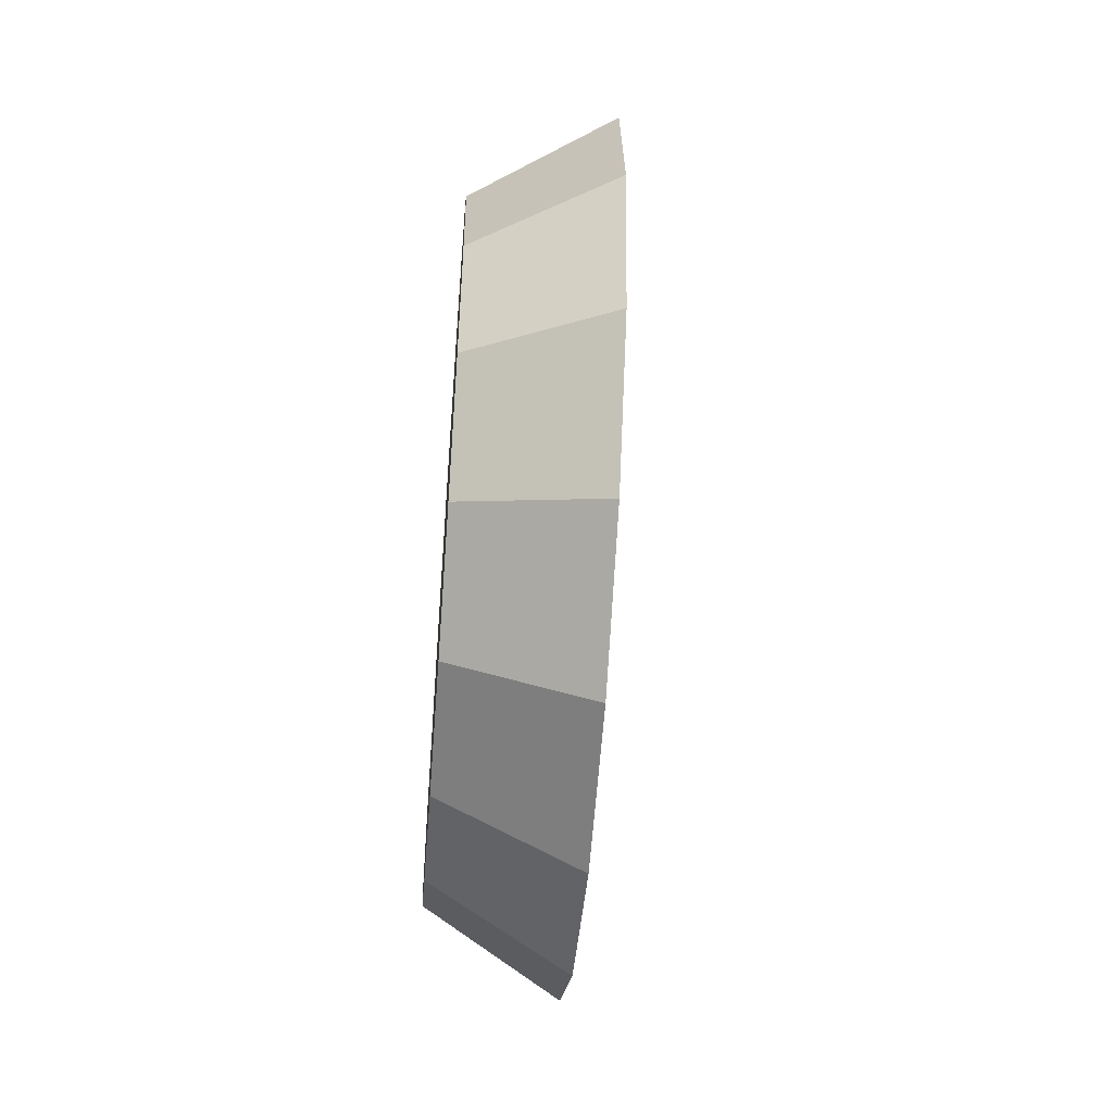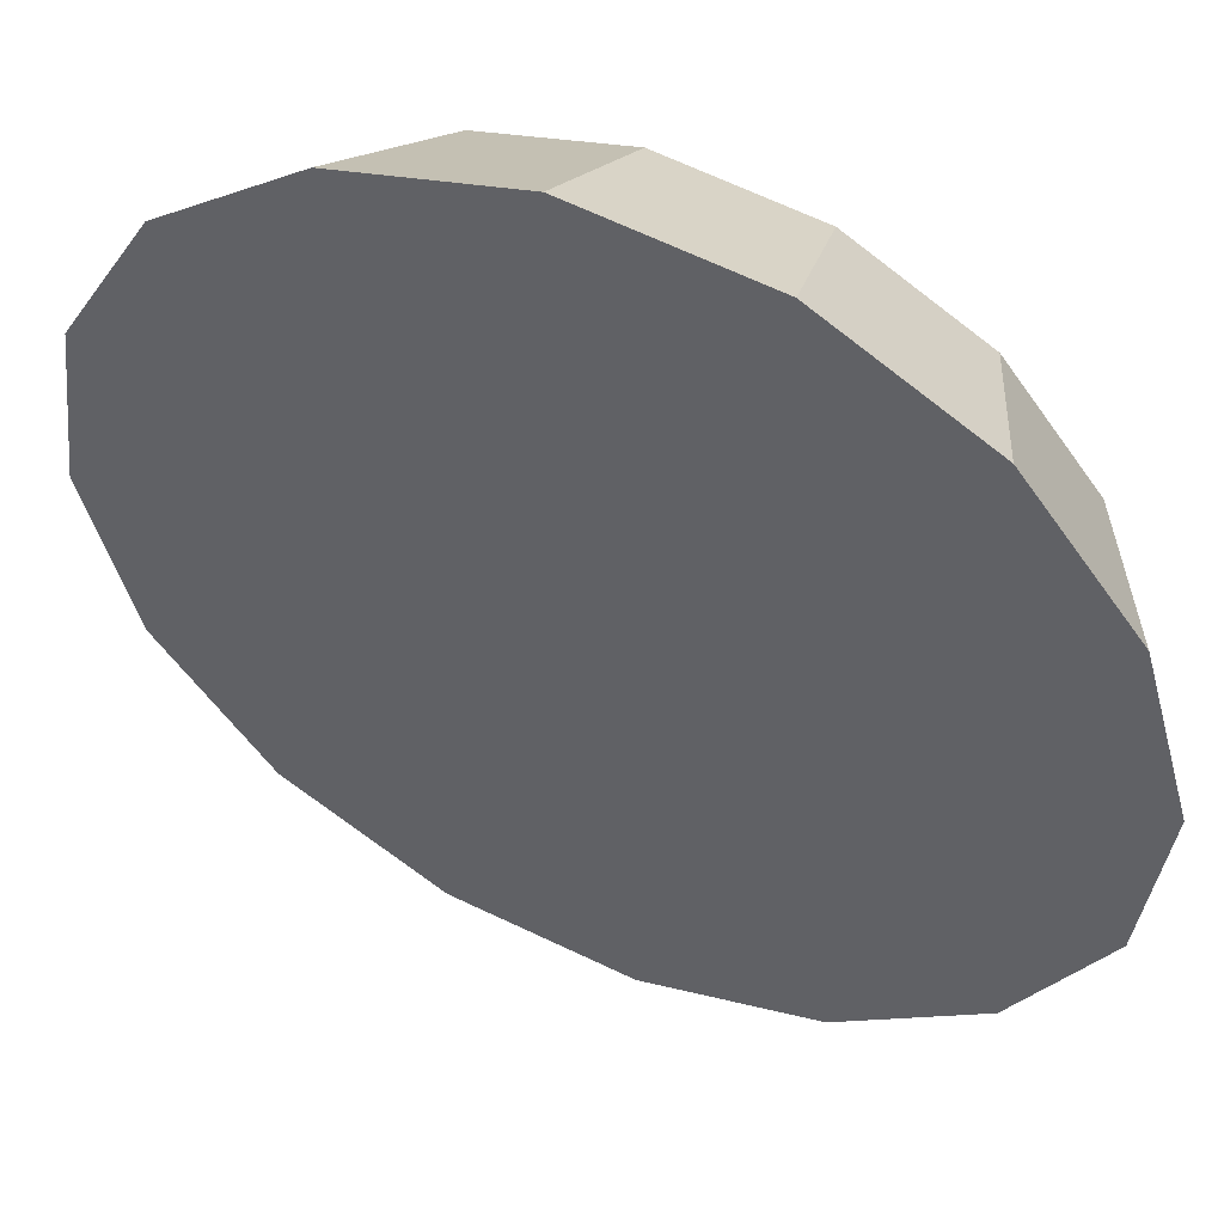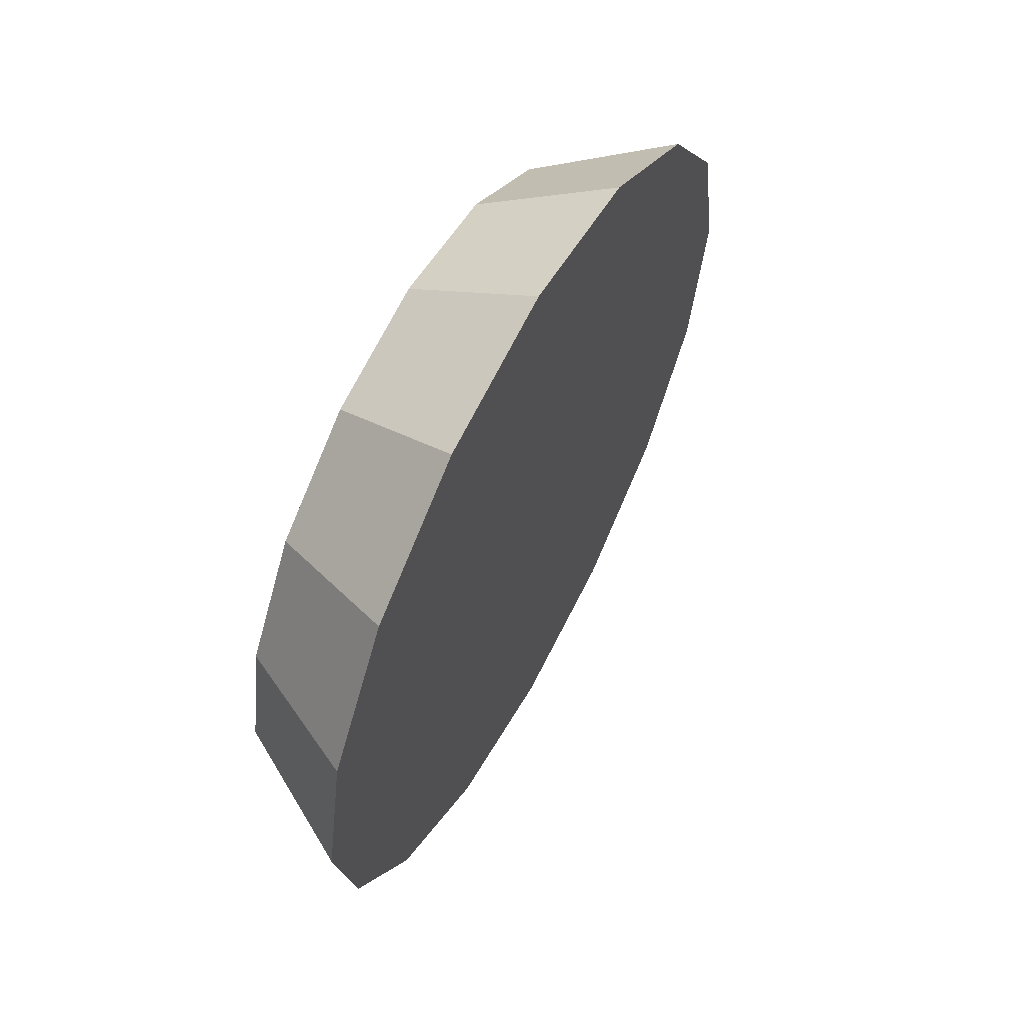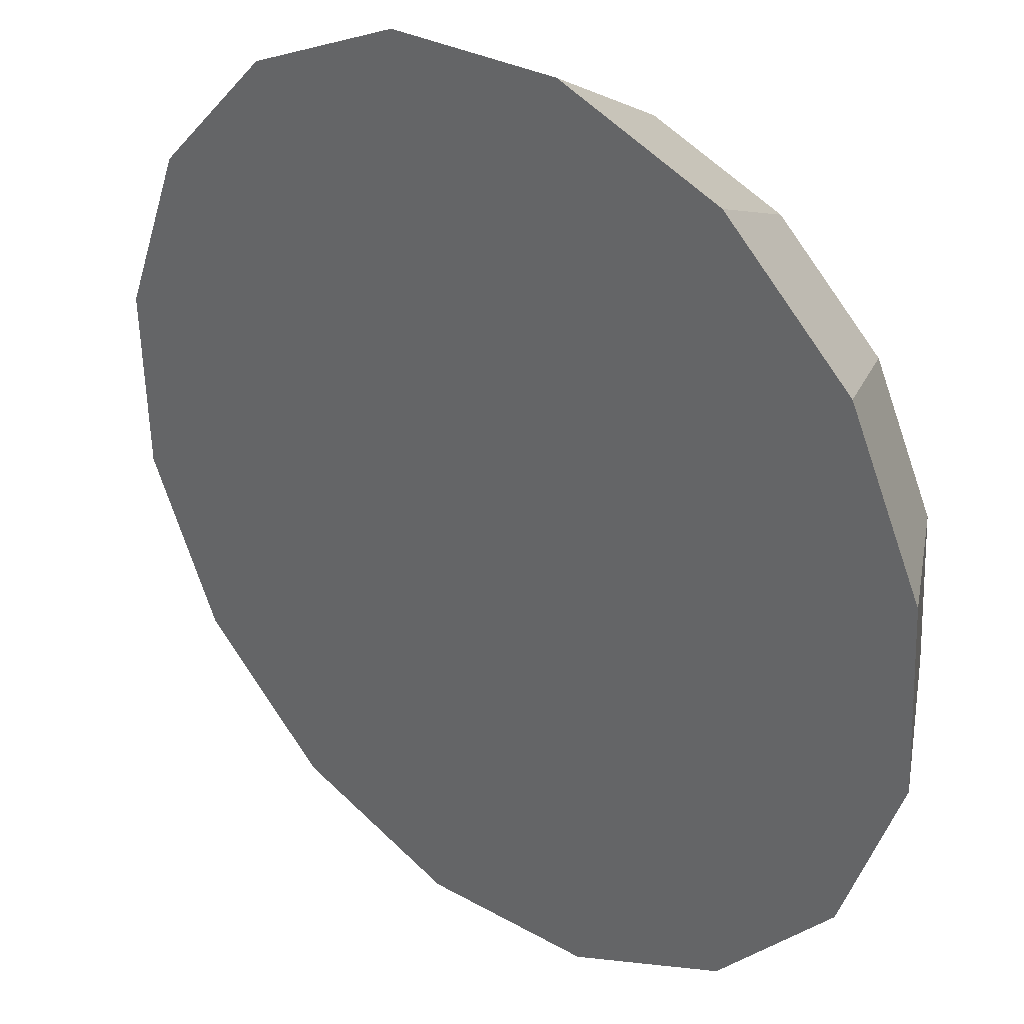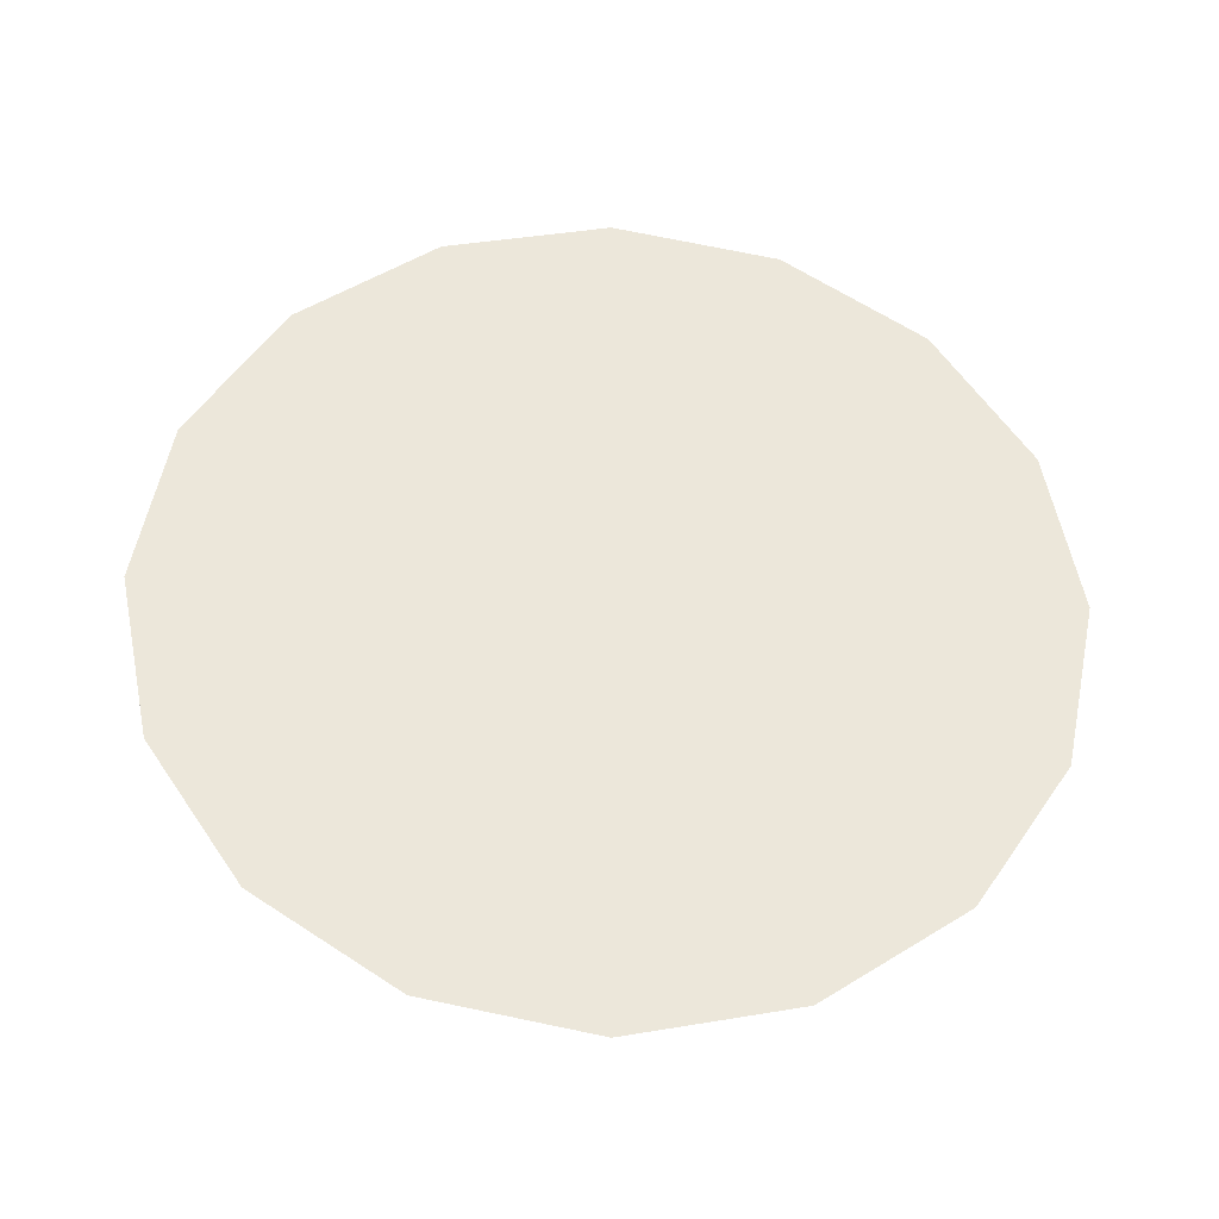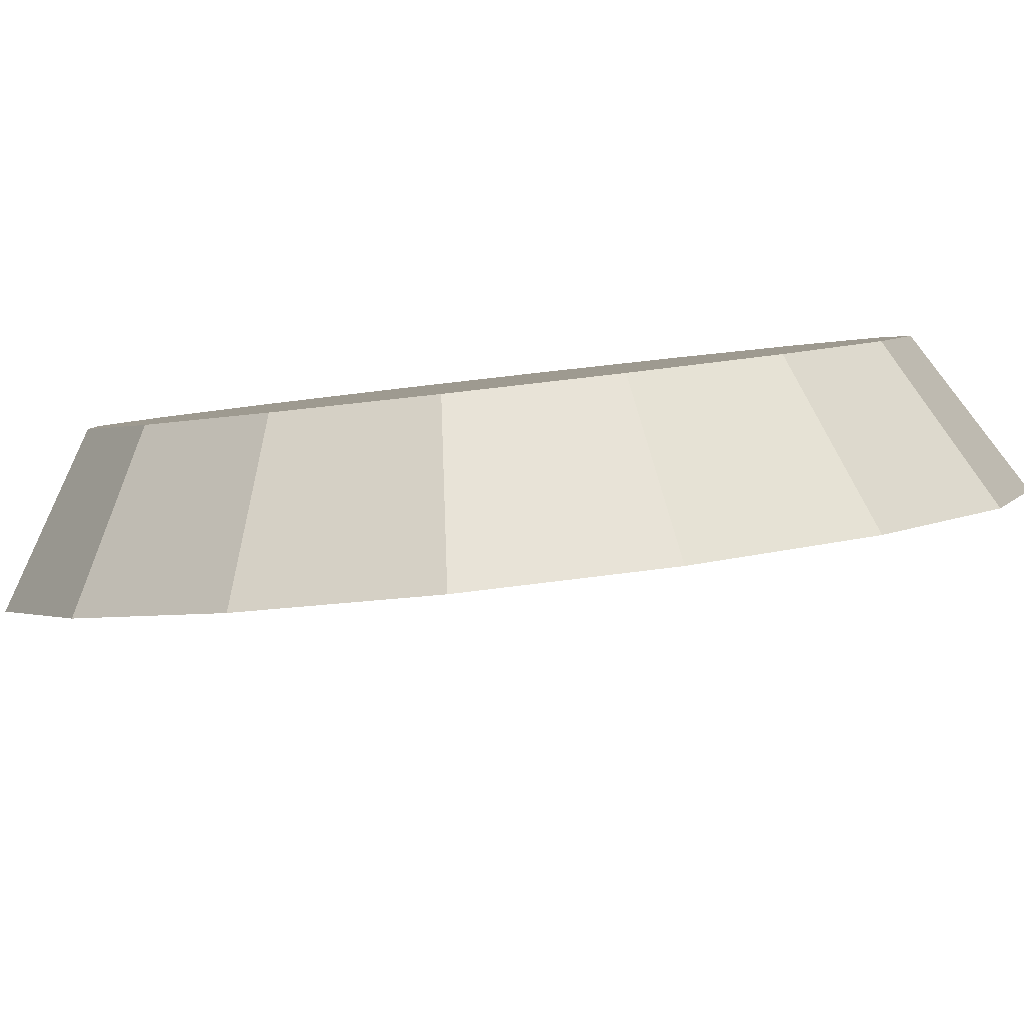
<metadata>
{"format":"obj","ext":"obj","renderer":"f3d","projection":"perspective","resolution":1024,"background":"white","views":[{"elev":-51.6,"azim":-139.5,"up":"+Z"},{"elev":1.2,"azim":-54.3,"up":"+Y"},{"elev":61.5,"azim":-107.0,"up":"+Z"},{"elev":-35.9,"azim":-23.4,"up":"+Y"},{"elev":-33.6,"azim":-48.3,"up":"+Z"},{"elev":-41.3,"azim":99.1,"up":"+Y"}]}
</metadata>
<code>
v -0.225 1.828 2.275
v -0.2553 1.858 2.304
v -0.291 1.894 2.314
v -0.3267 1.93 2.304
v -0.357 1.96 2.275
v -0.3772 1.98 2.232
v -0.3843 1.987 2.182
v -0.3772 1.98 2.131
v -0.357 1.96 2.088
v -0.3267 1.93 2.06
v -0.291 1.894 2.05
v -0.2553 1.858 2.06
v -0.225 1.828 2.088
v -0.2048 1.808 2.131
v -0.1977 1.801 2.182
v -0.2048 1.808 2.232
v -0.291 1.894 2.182
v -0.291 1.894 2.182
v -0.291 1.894 2.182
v -0.291 1.894 2.182
v -0.291 1.894 2.182
v -0.291 1.894 2.182
v -0.291 1.894 2.182
v -0.291 1.894 2.182
v -0.291 1.894 2.182
v -0.291 1.894 2.182
v -0.291 1.894 2.182
v -0.291 1.894 2.182
v -0.291 1.894 2.182
v -0.291 1.894 2.182
v -0.291 1.894 2.182
v -0.291 1.894 2.182
v -0.2463 1.775 2.297
v -0.2838 1.812 2.333
v -0.3281 1.857 2.345
v -0.3724 1.901 2.333
v -0.41 1.939 2.297
v -0.4351 1.964 2.244
v -0.4439 1.972 2.182
v -0.4351 1.964 2.119
v -0.41 1.939 2.066
v -0.3724 1.901 2.03
v -0.3281 1.857 2.018
v -0.2838 1.812 2.03
v -0.2463 1.775 2.066
v -0.2212 1.75 2.119
v -0.2124 1.741 2.182
v -0.2212 1.75 2.244
v -0.3281 1.857 2.182
v -0.3281 1.857 2.182
v -0.3281 1.857 2.182
v -0.3281 1.857 2.182
v -0.3281 1.857 2.182
v -0.3281 1.857 2.182
v -0.3281 1.857 2.182
v -0.3281 1.857 2.182
v -0.3281 1.857 2.182
v -0.3281 1.857 2.182
v -0.3281 1.857 2.182
v -0.3281 1.857 2.182
v -0.3281 1.857 2.182
v -0.3281 1.857 2.182
v -0.3281 1.857 2.182
v -0.3281 1.857 2.182
f 33 34 49
f 49 34 50
f 34 35 50
f 50 35 51
f 35 36 51
f 51 36 52
f 36 37 52
f 52 37 53
f 37 38 53
f 53 38 54
f 38 39 54
f 54 39 55
f 39 40 55
f 55 40 56
f 40 41 56
f 56 41 57
f 41 42 57
f 57 42 58
f 42 43 58
f 58 43 59
f 43 44 59
f 59 44 60
f 44 45 60
f 60 45 61
f 45 46 61
f 61 46 62
f 46 47 62
f 62 47 63
f 47 48 63
f 63 48 64
f 48 33 64
f 64 33 49
f 2 1 17
f 2 17 18
f 3 2 18
f 3 18 19
f 4 3 19
f 4 19 20
f 5 4 20
f 5 20 21
f 6 5 21
f 6 21 22
f 7 6 22
f 7 22 23
f 8 7 23
f 8 23 24
f 9 8 24
f 9 24 25
f 10 9 25
f 10 25 26
f 11 10 26
f 11 26 27
f 12 11 27
f 12 27 28
f 13 12 28
f 13 28 29
f 14 13 29
f 14 29 30
f 15 14 30
f 15 30 31
f 16 15 31
f 16 31 32
f 1 16 32
f 1 32 17
f 49 50 17
f 17 50 18
f 50 51 18
f 18 51 19
f 51 52 19
f 19 52 20
f 52 53 20
f 20 53 21
f 53 54 21
f 21 54 22
f 54 55 22
f 22 55 23
f 55 56 23
f 23 56 24
f 56 57 24
f 24 57 25
f 57 58 25
f 25 58 26
f 58 59 26
f 26 59 27
f 59 60 27
f 27 60 28
f 60 61 28
f 28 61 29
f 61 62 29
f 29 62 30
f 62 63 30
f 30 63 31
f 63 64 31
f 31 64 32
f 64 49 32
f 32 49 17
f 1 2 33
f 33 2 34
f 2 3 34
f 34 3 35
f 3 4 35
f 35 4 36
f 4 5 36
f 36 5 37
f 5 6 37
f 37 6 38
f 6 7 38
f 38 7 39
f 7 8 39
f 39 8 40
f 8 9 40
f 40 9 41
f 9 10 41
f 41 10 42
f 10 11 42
f 42 11 43
f 11 12 43
f 43 12 44
f 12 13 44
f 44 13 45
f 13 14 45
f 45 14 46
f 14 15 46
f 46 15 47
f 15 16 47
f 47 16 48
f 16 1 48
f 48 1 33

</code>
